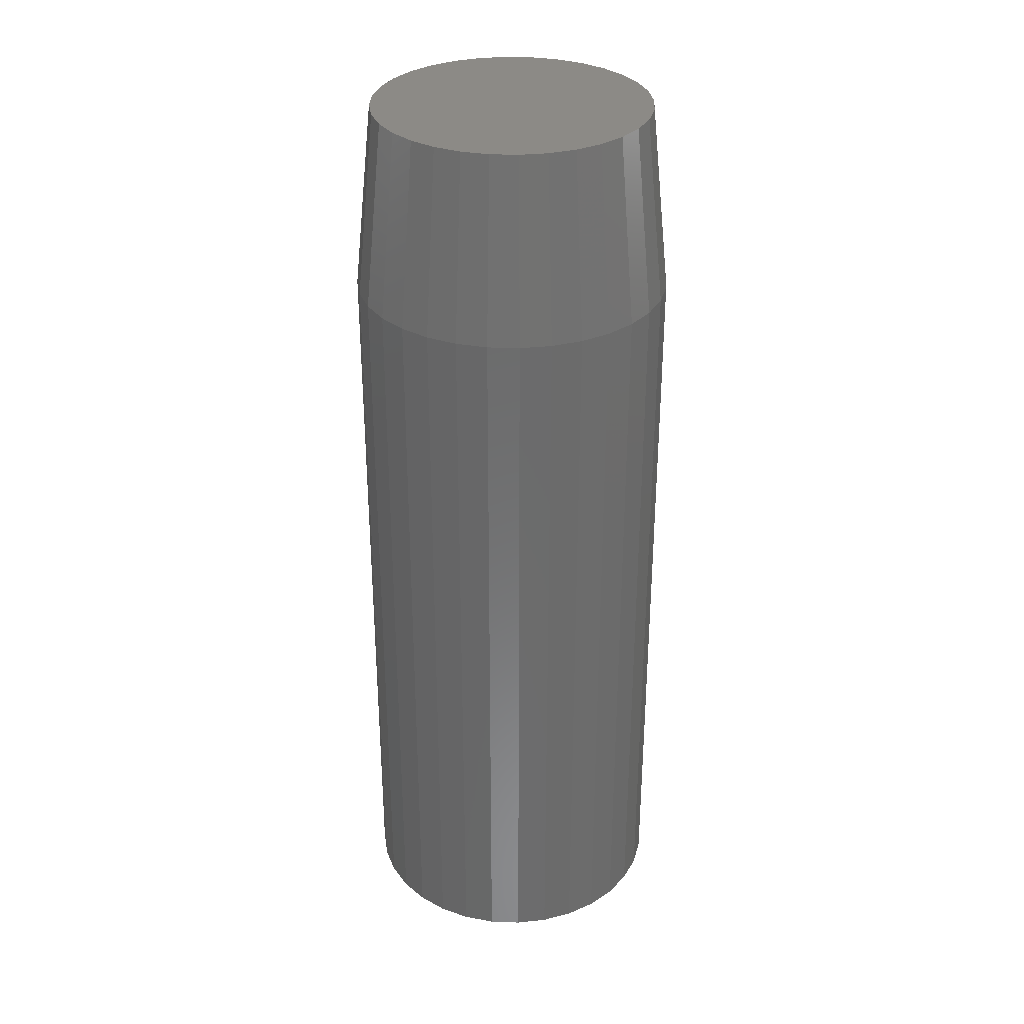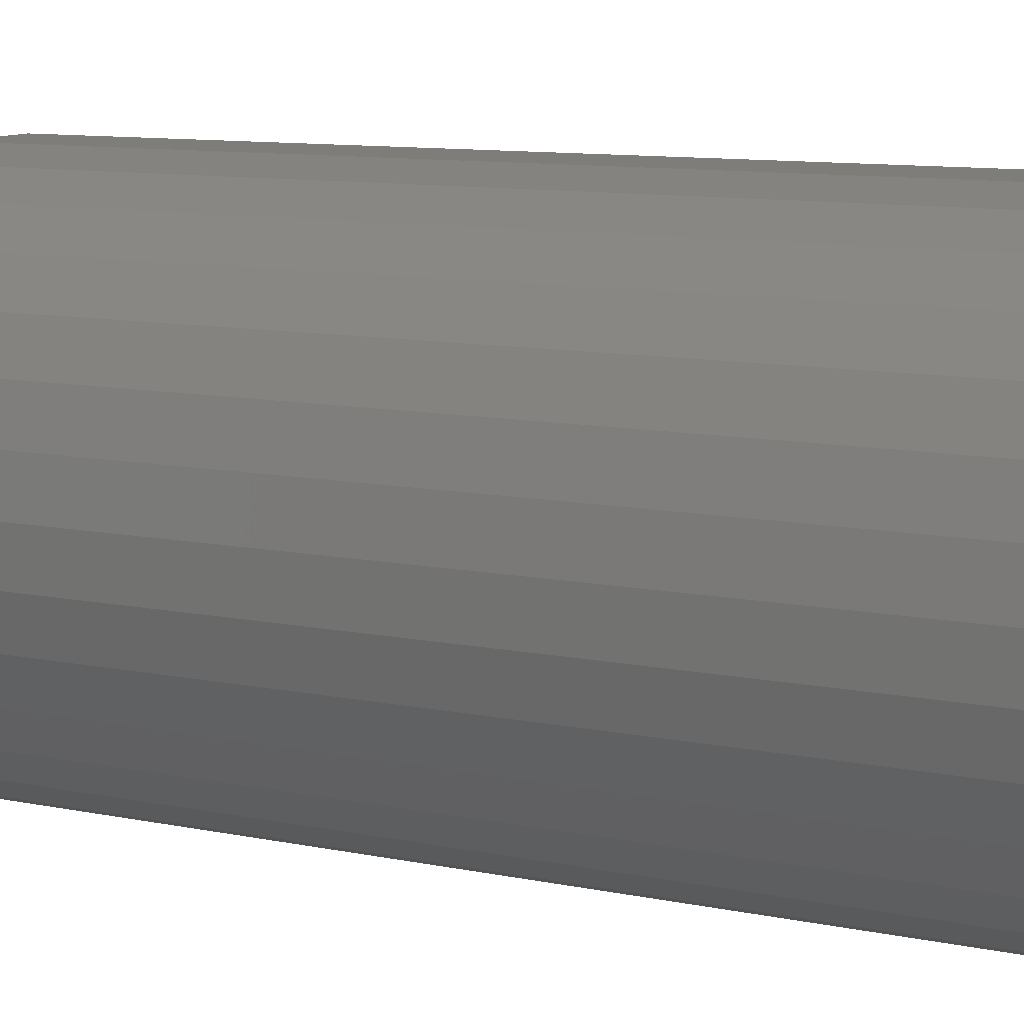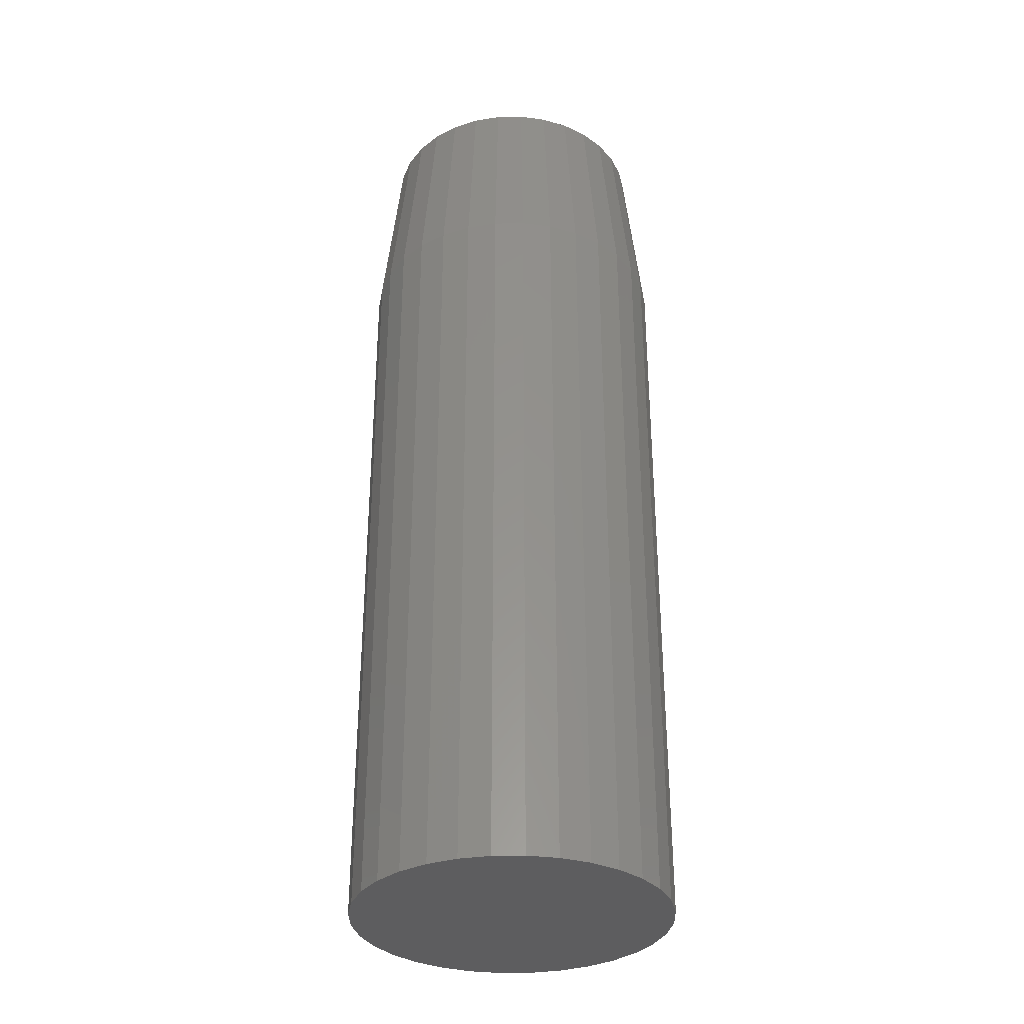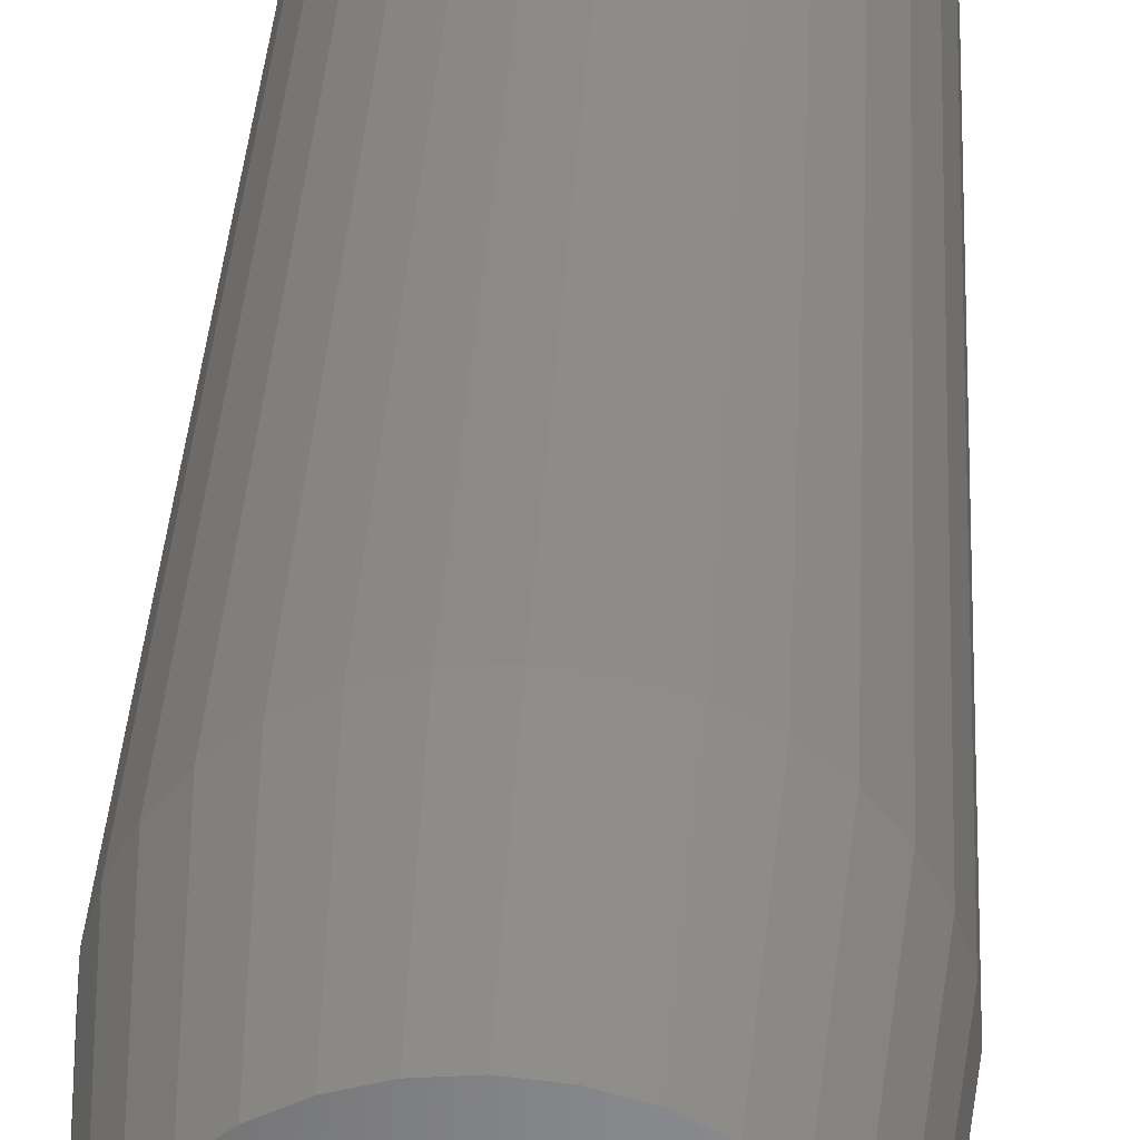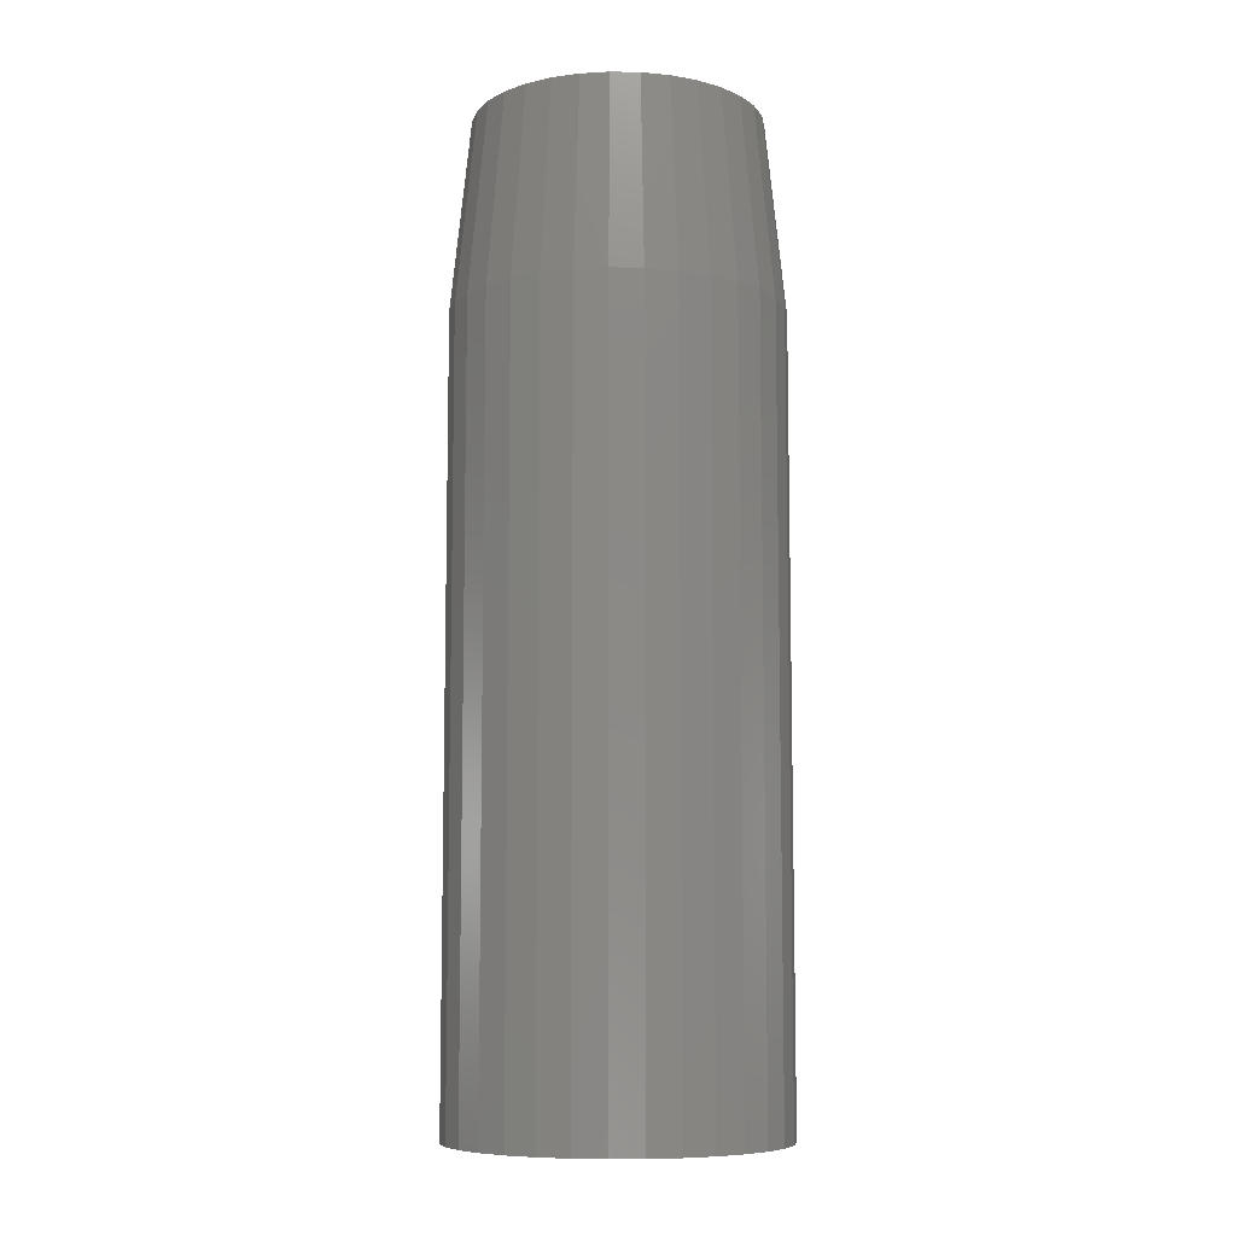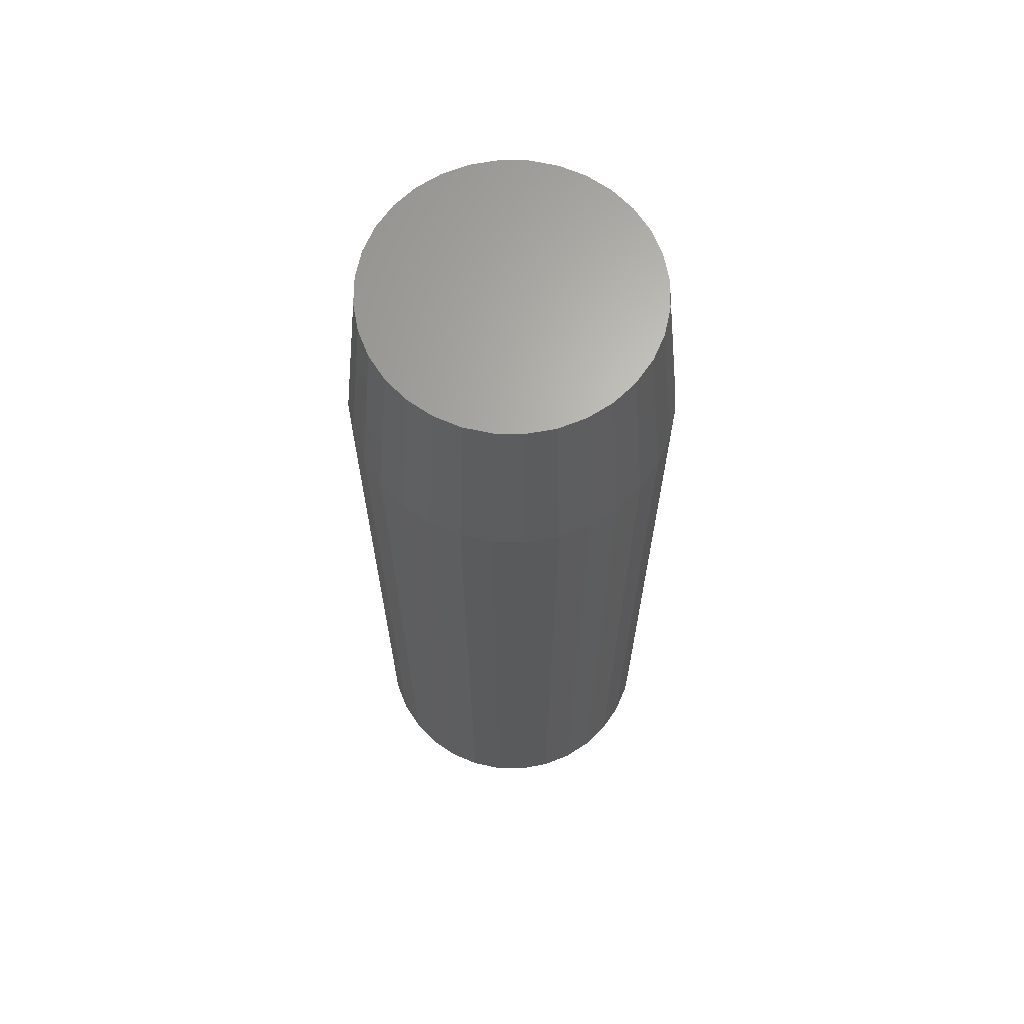
<metadata>
{"format":"stl","ext":"stl","renderer":"f3d","projection":"perspective","resolution":1024,"background":"white","views":[{"elev":32.2,"azim":53.6,"up":"+Y"},{"elev":7.3,"azim":-53.5,"up":"+Z"},{"elev":-33.1,"azim":164.3,"up":"+Y"},{"elev":34.7,"azim":-177.0,"up":"+Z"},{"elev":-8.4,"azim":14.2,"up":"+Y"},{"elev":65.9,"azim":175.2,"up":"+Y"}]}
</metadata>
<code>
# stl→obj: 96 verts, 188 faces
v 0.001316 7.012e-18 0.1107
v 0.02291 8.211e-18 0.1086
v -0.02028 5.813e-18 0.1086
v -0.04104 4.661e-18 0.1023
v 0.04368 9.363e-18 0.1023
v -0.06018 3.598e-18 0.09204
v 0.06281 1.043e-17 0.09204
v 0.04368 9.363e-18 -0.1023
v -0.04104 4.661e-18 -0.1023
v 0.06281 1.043e-17 -0.09204
v -0.02028 5.813e-18 -0.1086
v 0.02291 8.211e-18 -0.1086
v 0.001316 7.012e-18 -0.1107
v -0.06018 3.598e-18 -0.09204
v -0.07695 2.667e-18 -0.07827
v 0.07959 1.136e-17 -0.07827
v -0.09072 1.903e-18 -0.0615
v 0.09335 1.212e-17 -0.0615
v -0.1009 1.335e-18 -0.04236
v 0.1036 1.269e-17 -0.04236
v -0.1072 9.854e-19 -0.02159
v 0.1099 1.304e-17 -0.02159
v -0.1094 8.674e-19 1.25e-06
v 0.112 1.316e-17 6.931e-17
v -0.1072 9.854e-19 0.0216
v 0.1099 1.304e-17 0.02159
v -0.1009 1.335e-18 0.04236
v 0.1036 1.269e-17 0.04236
v -0.09072 1.903e-18 0.0615
v 0.09335 1.212e-17 0.0615
v -0.07695 2.667e-18 0.07827
v 0.07959 1.136e-17 0.07827
v 0.1276 -0.1484 -4.641e-17
v 0.1276 -0.75 -1.547e-17
v 0.1252 -0.1484 -0.02464
v 0.1252 -0.75 -0.02464
v 0.118 -0.1484 -0.04834
v 0.118 -0.75 -0.04834
v 0.1063 -0.1484 -0.07018
v 0.1063 -0.75 -0.07018
v 0.09063 -0.1484 -0.08932
v 0.09063 -0.75 -0.08932
v 0.07149 -0.1484 -0.105
v 0.07149 -0.75 -0.105
v 0.04965 -0.1484 -0.1167
v 0.04965 -0.75 -0.1167
v 0.02596 -0.1484 -0.1239
v 0.02596 -0.75 -0.1239
v 0.001316 -0.1484 -0.1263
v 0.001316 -0.75 -0.1263
v -0.02333 -0.1484 -0.1239
v -0.02333 -0.75 -0.1239
v -0.04702 -0.1484 -0.1167
v -0.04702 -0.75 -0.1167
v -0.06886 -0.1484 -0.105
v -0.06886 -0.75 -0.105
v -0.088 -0.1484 -0.08932
v -0.088 -0.75 -0.08932
v -0.1037 -0.1484 -0.07018
v -0.1037 -0.75 -0.07018
v -0.1154 -0.1484 -0.04834
v -0.1154 -0.75 -0.04834
v -0.1226 -0.1484 -0.02464
v -0.1226 -0.75 -0.02464
v -0.125 -0.1484 1.547e-17
v -0.125 -0.75 1.547e-17
v -0.1226 -0.1484 0.02464
v -0.1226 -0.75 0.02464
v -0.1154 -0.1484 0.04834
v -0.1154 -0.75 0.04834
v -0.1037 -0.1484 0.07018
v -0.1037 -0.75 0.07018
v -0.088 -0.1484 0.08932
v -0.088 -0.75 0.08932
v -0.06886 -0.1484 0.105
v -0.06886 -0.75 0.105
v -0.04702 -0.1484 0.1167
v -0.04702 -0.75 0.1167
v -0.02333 -0.1484 0.1239
v -0.02333 -0.75 0.1239
v 0.001316 -0.1484 0.1263
v 0.001316 -0.75 0.1263
v 0.02596 -0.1484 0.1239
v 0.02596 -0.75 0.1239
v 0.04965 -0.1484 0.1167
v 0.04965 -0.75 0.1167
v 0.07149 -0.1484 0.105
v 0.07149 -0.75 0.105
v 0.09063 -0.1484 0.08932
v 0.09063 -0.75 0.08932
v 0.1063 -0.1484 0.07018
v 0.1063 -0.75 0.07018
v 0.118 -0.1484 0.04834
v 0.118 -0.75 0.04834
v 0.1252 -0.1484 0.02464
v 0.1252 -0.75 0.02464
f 1 2 3
f 4 3 2
f 5 4 2
f 6 4 5
f 7 6 5
f 8 9 10
f 11 9 8
f 12 11 8
f 13 11 12
f 9 14 10
f 10 14 15
f 10 15 16
f 16 15 17
f 16 17 18
f 18 17 19
f 18 19 20
f 20 19 21
f 20 21 22
f 22 21 23
f 22 23 24
f 24 23 25
f 24 25 26
f 26 25 27
f 26 27 28
f 28 27 29
f 28 29 30
f 30 29 31
f 30 31 32
f 32 31 6
f 32 6 7
f 33 34 35
f 35 34 36
f 35 36 37
f 37 36 38
f 37 38 39
f 39 38 40
f 39 40 41
f 41 40 42
f 41 42 43
f 43 42 44
f 43 44 45
f 45 44 46
f 45 46 47
f 47 46 48
f 47 48 49
f 49 48 50
f 49 50 51
f 51 50 52
f 51 52 53
f 53 52 54
f 53 54 55
f 55 54 56
f 55 56 57
f 57 56 58
f 57 58 59
f 59 58 60
f 59 60 61
f 61 60 62
f 61 62 63
f 63 62 64
f 63 64 65
f 65 64 66
f 65 66 67
f 67 66 68
f 67 68 69
f 69 68 70
f 69 70 71
f 71 70 72
f 71 72 73
f 73 72 74
f 73 74 75
f 75 74 76
f 75 76 77
f 77 76 78
f 77 78 79
f 79 78 80
f 79 80 81
f 81 80 82
f 81 82 83
f 83 82 84
f 83 84 85
f 85 84 86
f 85 86 87
f 87 86 88
f 87 88 89
f 89 88 90
f 89 90 91
f 91 90 92
f 91 92 93
f 93 92 94
f 93 94 95
f 95 94 96
f 95 96 33
f 33 96 34
f 33 24 95
f 95 24 26
f 95 26 93
f 93 26 28
f 93 28 91
f 91 28 30
f 91 30 89
f 89 30 32
f 89 32 87
f 87 32 7
f 87 7 85
f 85 7 5
f 85 5 83
f 83 5 2
f 83 2 81
f 81 2 1
f 81 1 79
f 79 1 3
f 79 3 77
f 77 3 4
f 77 4 75
f 75 4 6
f 75 6 73
f 73 6 31
f 73 31 71
f 71 31 29
f 71 29 69
f 69 29 27
f 69 27 67
f 67 27 25
f 67 25 65
f 65 25 23
f 65 23 63
f 63 23 21
f 63 21 61
f 61 21 19
f 61 19 59
f 59 19 17
f 59 17 57
f 57 17 15
f 57 15 55
f 55 15 14
f 55 14 53
f 53 14 9
f 53 9 51
f 51 9 11
f 51 11 49
f 49 11 13
f 49 13 47
f 47 13 12
f 47 12 45
f 45 12 8
f 45 8 43
f 43 8 10
f 43 10 41
f 41 10 16
f 41 16 39
f 39 16 18
f 39 18 37
f 37 18 20
f 37 20 35
f 35 20 22
f 35 22 33
f 33 22 24
f 80 84 82
f 84 80 78
f 84 78 86
f 86 78 76
f 86 76 88
f 44 54 46
f 46 54 52
f 46 52 48
f 48 52 50
f 88 76 90
f 90 76 74
f 90 74 92
f 92 74 72
f 92 72 94
f 94 72 70
f 94 70 96
f 96 70 68
f 96 68 34
f 34 68 66
f 34 66 36
f 36 66 64
f 36 64 38
f 38 64 62
f 38 62 40
f 40 62 60
f 40 60 42
f 42 60 58
f 42 58 44
f 44 58 56
f 44 56 54

</code>
